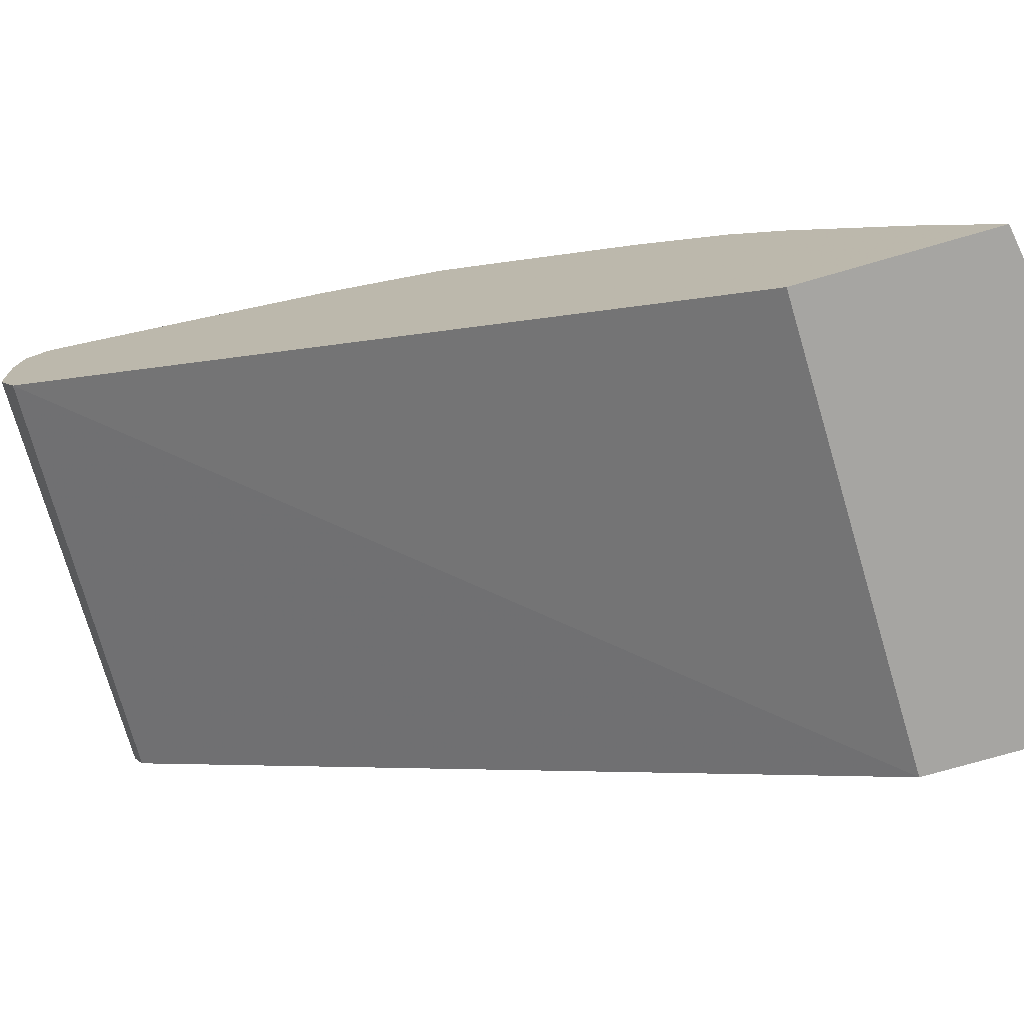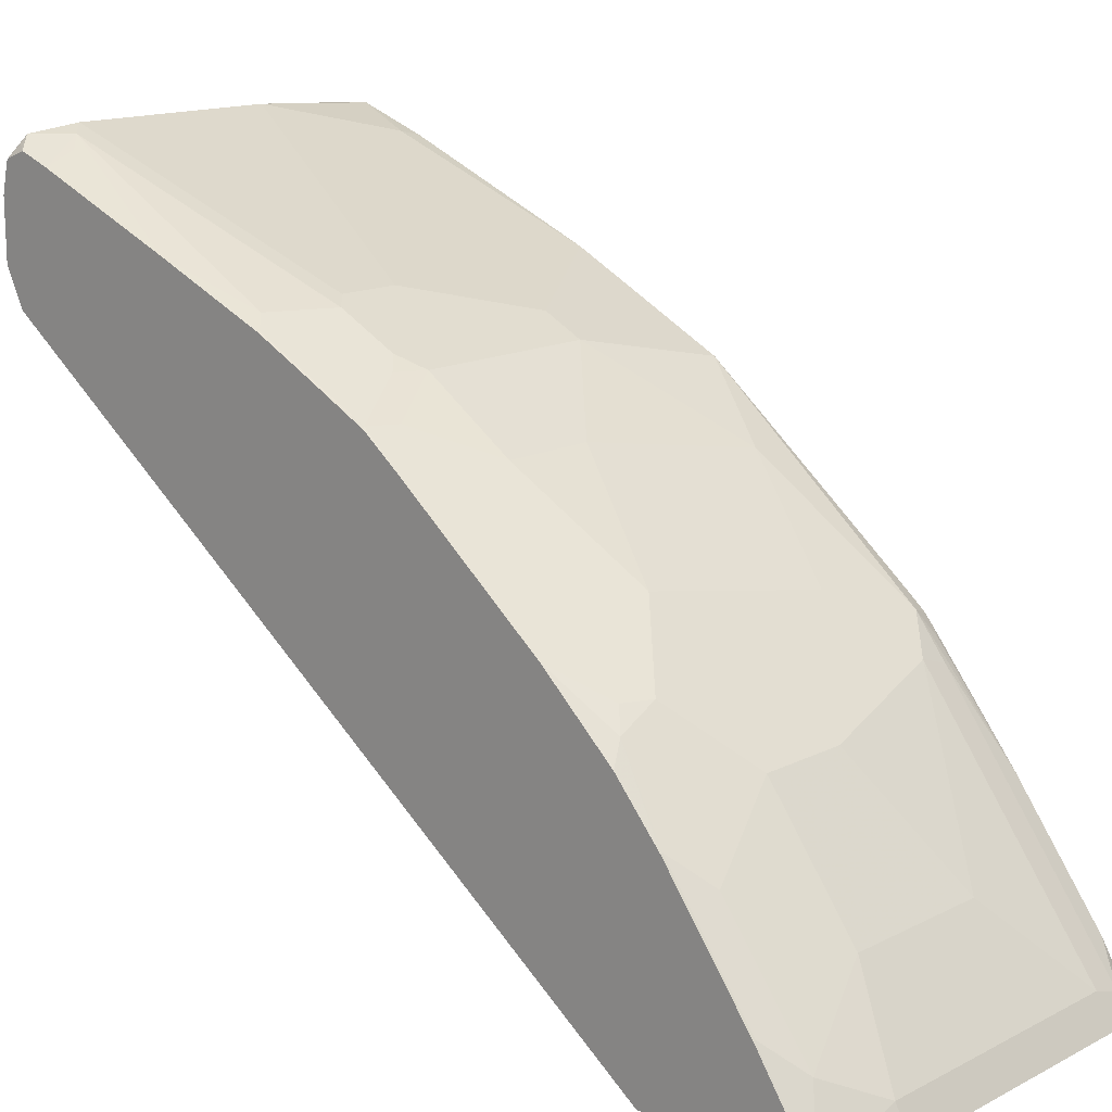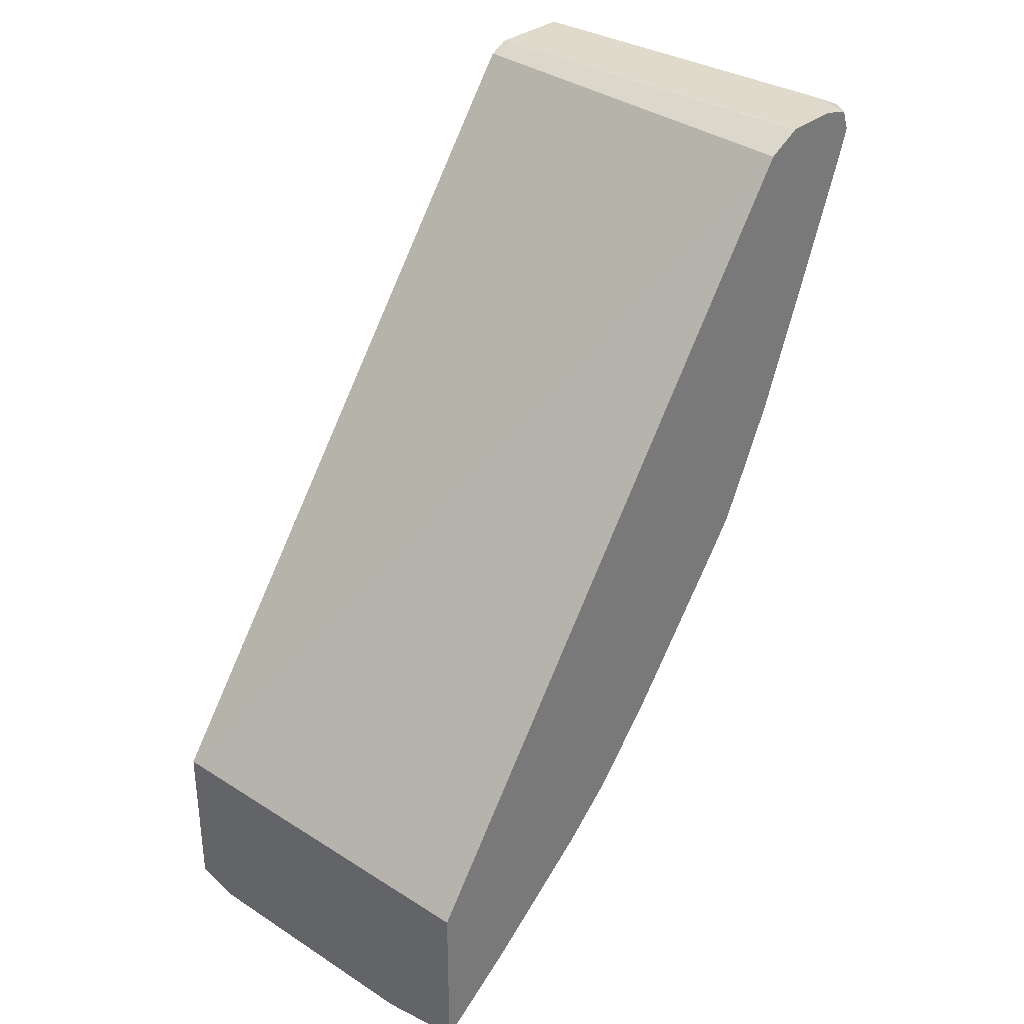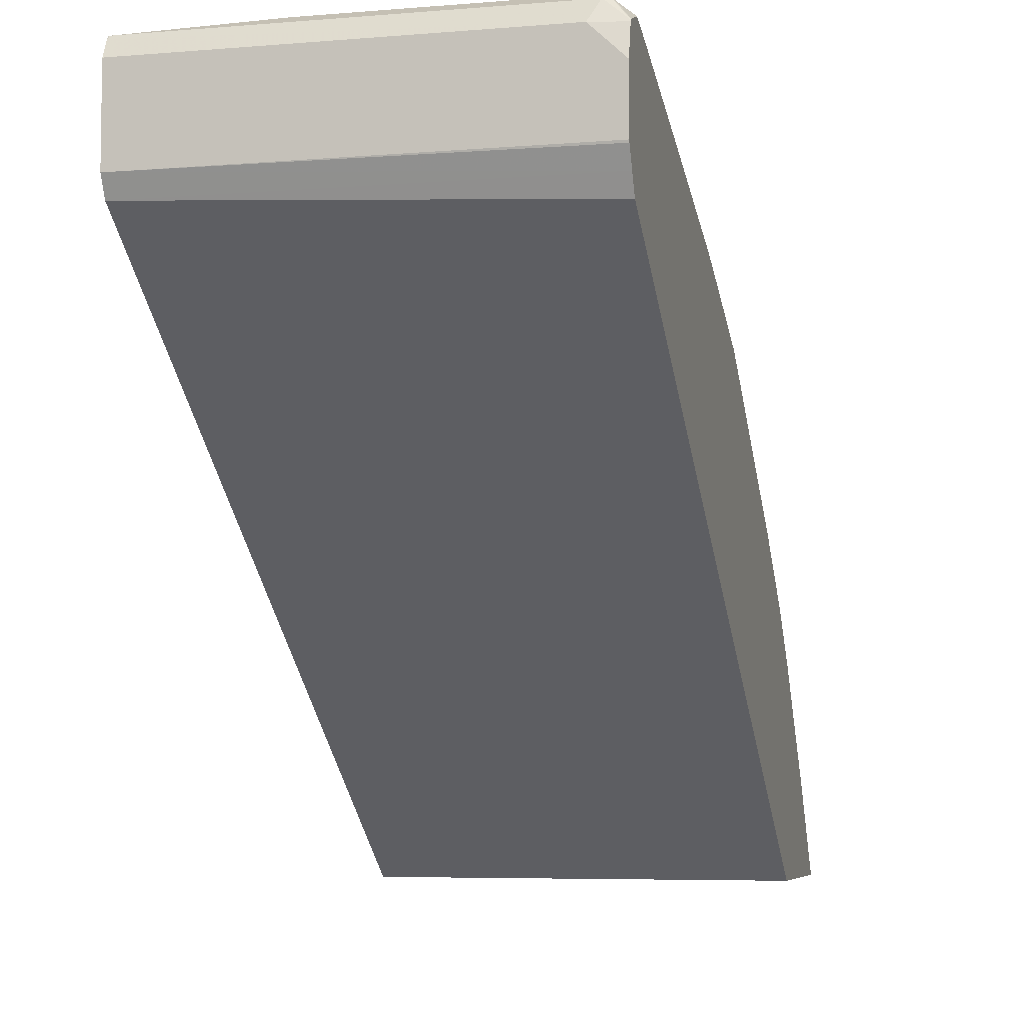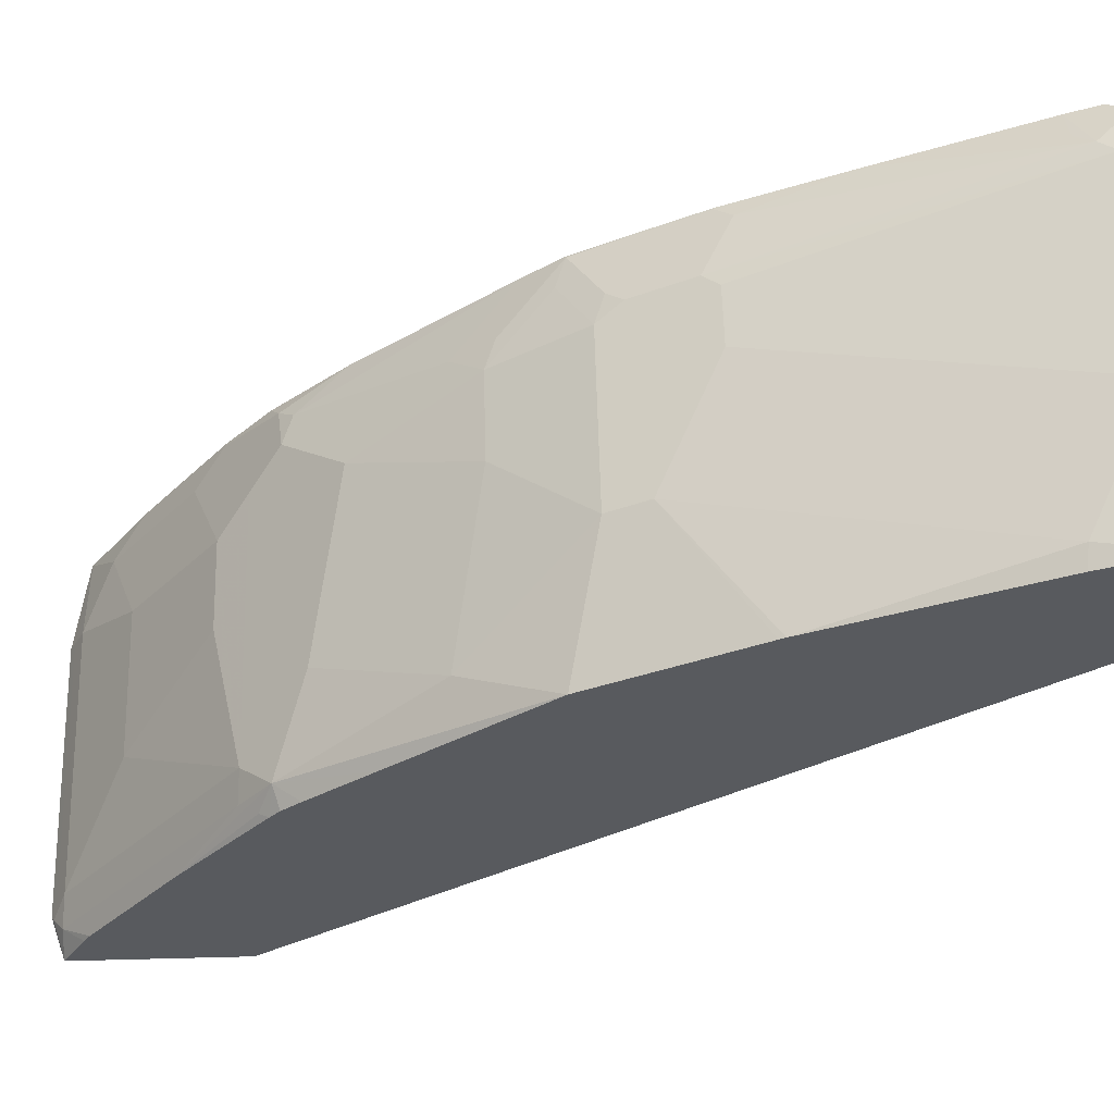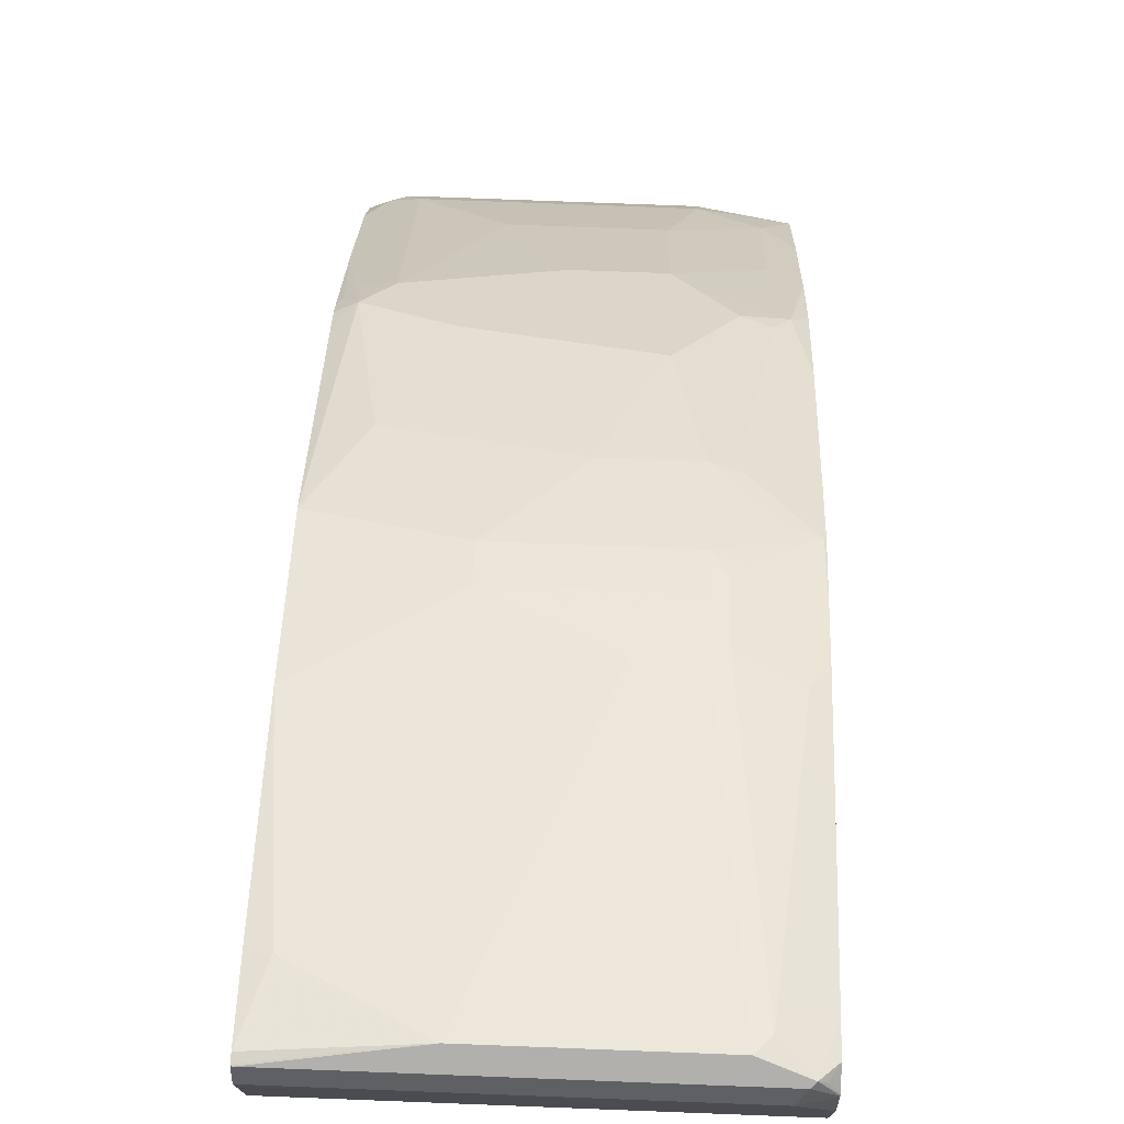
<metadata>
{"format":"obj","ext":"obj","renderer":"f3d","projection":"perspective","resolution":1024,"background":"white","views":[{"elev":-73.8,"azim":-73.8,"up":"+Z"},{"elev":15.0,"azim":-47.0,"up":"+Z"},{"elev":32.5,"azim":-138.6,"up":"+Y"},{"elev":-5.9,"azim":-165.6,"up":"+Z"},{"elev":58.8,"azim":88.5,"up":"+Z"},{"elev":74.6,"azim":-177.8,"up":"+Z"}]}
</metadata>
<code>
v 0.03927 0.3534 0.9033
v 0.1178 0.3142 0.8837
v 0.132 0.36 0.8968
v 0.132 0.3654 0.8968
v 0.1309 0.3665 0.8968
v -0.09819 0.3534 0.9033
v -0.03925 0.1571 0.8248
v 0.03927 0.1178 0.8051
v 0.132 0.3124 0.8801
v 0.132 0.1767 0.8248
v 0.132 0.3663 0.8965
v 0.132 0.3677 0.8946
v -0.1244 0.3665 0.8968
v -0.1276 0.3633 0.8984
v -0.108 0.3436 0.8984
v -0.08835 0.1472 0.8199
v -0.07854 0.1571 0.8248
v -0.03925 0.1309 0.8117
v -0.07854 0.1178 0.8051
v 0.03927 0.09161 0.792
v 0.132 0.09814 0.7855
v 0.132 0.1505 0.8117
v 0.132 0.1731 0.823
v 0.132 0.3731 0.8837
v -0.1178 0.3731 0.8837
v -0.1388 0.3681 0.8846
v -0.1388 0.3674 0.8852
v -0.1325 0.3633 0.8935
v -0.1388 0.3534 0.8905
v -0.1388 0.3325 0.883
v -0.1178 0.3338 0.891
v -0.1388 0.2343 0.8437
v -0.1276 0.1669 0.8199
v -0.1374 0.0785 0.7732
v -0.08835 0.108 0.8002
v -0.07854 0.1309 0.8117
v -0.07854 0.09161 0.792
v 0.132 0.07198 0.7724
v -0.01963 0.03277 0.7528
v 0.09818 0.01314 0.7331
v 0.132 0.3731 0.8248
v -0.1388 0.3731 0.864
v -0.1388 0.3684 0.8837
v -0.1388 0.1571 0.812
v -0.1374 0.1571 0.8125
v -0.1388 0.1169 0.7919
v -0.1388 0.0772 0.7716
v -0.1388 0.05282 0.7528
v -0.09819 0.0393 0.7536
v -0.1178 0.07198 0.7724
v -0.09819 0.09814 0.7928
v -0.1388 0.1562 0.8116
v -0.07854 0.03277 0.7528
v 0.1178 -0.08509 0.6546
v 0.132 -0.02613 0.6939
v -0.0589 -0.04582 0.6939
v 0.05889 -0.06545 0.6743
v 0.132 0.3665 0.8117
v -0.1388 0.3667 0.8111
v -0.1388 0.3728 0.8233
v -0.1388 0.3731 0.8248
v -0.1388 -0.04535 0.6743
v -0.1178 -0.0785 0.6554
v -0.09819 0.01314 0.7331
v -0.07854 -0.06545 0.6743
v 0.09818 -0.1047 0.635
v 0.1178 -0.1056 0.6285
v 0.132 -0.1446 0.5713
v 0.1276 -0.09327 0.6382
v 0.132 -0.08669 0.6426
v 0.132 -0.08034 0.6499
v 0.132 -0.06812 0.6601
v -0.1388 0.3604 0.7988
v 0.132 -0.1117 0.4573
v -0.1388 -0.09256 0.6312
v -0.1276 -0.08835 0.6432
v -0.09819 -0.08509 0.6546
v -0.07854 -0.1047 0.635
v -1.648e-05 -0.1244 0.6154
v 0.03927 -0.1833 0.5368
v 0.09818 -0.2225 0.4779
v 0.1178 -0.2233 0.4713
v 0.132 -0.2035 0.4928
v -0.1388 -0.1104 0.4573
v 0.132 -0.2235 0.4573
v -0.1388 -0.09404 0.6298
v -0.1388 -0.1242 0.5951
v -0.1374 -0.1244 0.5957
v -0.0589 -0.1244 0.6154
v -0.0589 -0.1833 0.5368
v -0.07854 -0.2225 0.4779
v 0.09818 -0.2291 0.4648
v 0.1038 -0.2328 0.4573
v 0.108 -0.2307 0.4615
v 0.132 -0.2078 0.4855
v -0.1388 -0.2226 0.4573
v -0.1388 -0.1831 0.5165
v -0.1374 -0.1833 0.5172
v -0.1178 -0.144 0.5761
v -0.1178 -0.2029 0.4975
v -0.1388 -0.2226 0.4582
v -0.07854 -0.2291 0.4648
v -0.07854 -0.2328 0.4573
v -0.1374 -0.223 0.4573
v -0.1388 -0.223 0.4573
f 54 68 69
f 54 67 68
f 54 57 66
f 53 65 56
f 53 77 65
f 49 64 53
f 54 69 70
f 53 64 77
f 54 66 67
f 54 70 71
f 58 74 73
f 54 72 55
f 56 65 57
f 57 65 78
f 57 78 66
f 58 73 59
f 62 75 76
f 62 76 63
f 63 76 77
f 63 77 64
f 48 64 49
f 65 77 78
f 54 71 72
f 48 63 64
f 34 51 35
f 44 52 45
f 66 78 89
f 32 45 33
f 33 45 34
f 34 46 47
f 34 47 48
f 34 48 49
f 34 53 50
f 34 50 37
f 34 37 51
f 34 45 52
f 48 62 63
f 34 52 46
f 37 50 53
f 38 40 54
f 38 54 55
f 39 53 56
f 39 56 57
f 39 57 40
f 40 57 54
f 41 58 59
f 41 59 60
f 41 60 61
f 35 51 37
f 66 89 79
f 87 98 88
f 66 80 81
f 81 94 82
f 82 94 85
f 82 85 95
f 82 95 83
f 85 94 93
f 87 97 98
f 88 98 100
f 88 100 99
f 89 99 100
f 89 100 90
f 81 93 94
f 90 100 91
f 91 101 102
f 92 102 103
f 92 103 93
f 96 104 105
f 97 101 98
f 98 101 100
f 101 105 103
f 101 103 102
f 103 105 104
f 32 44 45
f 91 100 101
f 66 79 80
f 81 92 93
f 81 91 102
f 66 81 82
f 66 82 67
f 67 82 83
f 67 83 68
f 68 70 69
f 73 74 84
f 74 85 93
f 74 93 103
f 74 103 104
f 74 104 96
f 81 102 92
f 74 96 84
f 76 86 87
f 76 87 88
f 76 88 78
f 76 78 77
f 78 88 99
f 78 99 89
f 79 89 90
f 79 90 80
f 80 90 91
f 80 91 81
f 75 86 76
f 30 32 31
f 34 49 53
f 26 29 27
f 3 58 41
f 3 41 24
f 3 24 12
f 3 12 11
f 3 11 4
f 4 11 5
f 5 12 13
f 5 11 12
f 6 13 14
f 6 14 15
f 3 74 58
f 6 15 16
f 7 17 16
f 7 16 18
f 7 18 8
f 8 19 37
f 8 37 20
f 8 20 38
f 8 38 21
f 8 21 22
f 8 22 23
f 8 23 10
f 6 16 17
f 8 18 36
f 3 85 74
f 3 83 95
f 1 2 3
f 1 3 4
f 1 4 5
f 1 5 13
f 1 13 6
f 1 6 17
f 1 17 7
f 1 7 8
f 1 8 2
f 2 9 3
f 3 95 85
f 2 8 10
f 3 9 10
f 3 10 23
f 3 23 22
f 3 22 21
f 3 21 38
f 3 38 55
f 3 72 71
f 3 71 70
f 3 70 68
f 3 68 83
f 2 10 9
f 8 36 19
f 3 55 72
f 12 25 13
f 26 42 61
f 26 61 60
f 26 60 59
f 26 59 73
f 26 73 84
f 26 84 96
f 26 96 105
f 26 105 101
f 26 101 97
f 26 97 87
f 26 43 42
f 26 87 86
f 26 62 48
f 26 48 47
f 27 29 28
f 26 47 46
f 26 46 52
f 26 52 44
f 26 44 32
f 26 32 30
f 26 30 29
f 12 24 25
f 26 86 75
f 25 43 26
f 26 75 62
f 24 42 25
f 13 25 26
f 25 42 43
f 13 26 14
f 14 26 27
f 14 27 28
f 14 28 29
f 14 29 30
f 15 30 31
f 15 31 32
f 15 32 33
f 15 33 16
f 16 33 34
f 14 30 15
f 16 35 19
f 24 41 61
f 16 34 35
f 20 40 38
f 20 39 40
f 24 61 42
f 20 53 39
f 19 35 37
f 16 36 18
f 16 19 36
f 20 37 53

</code>
